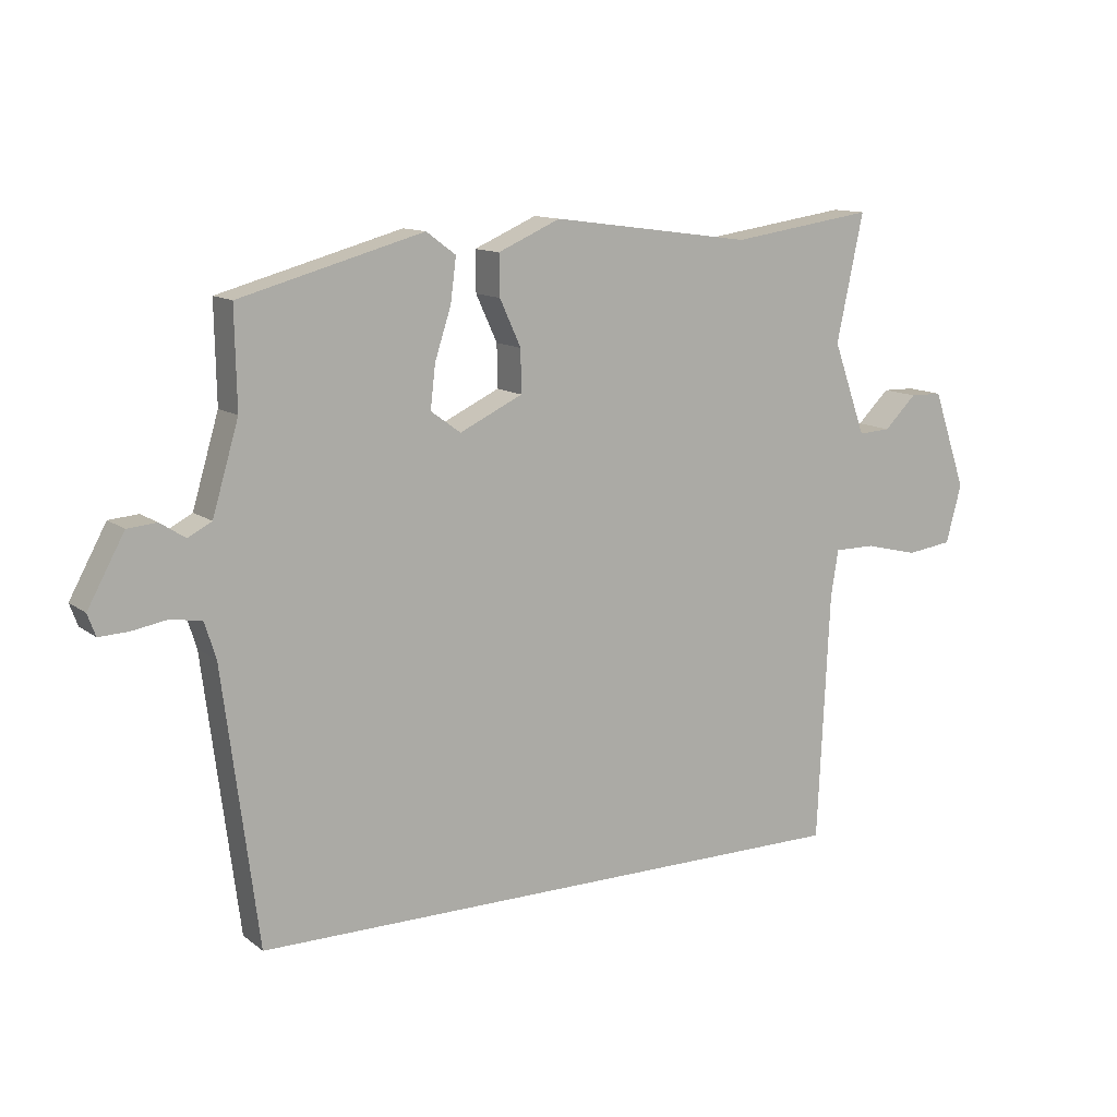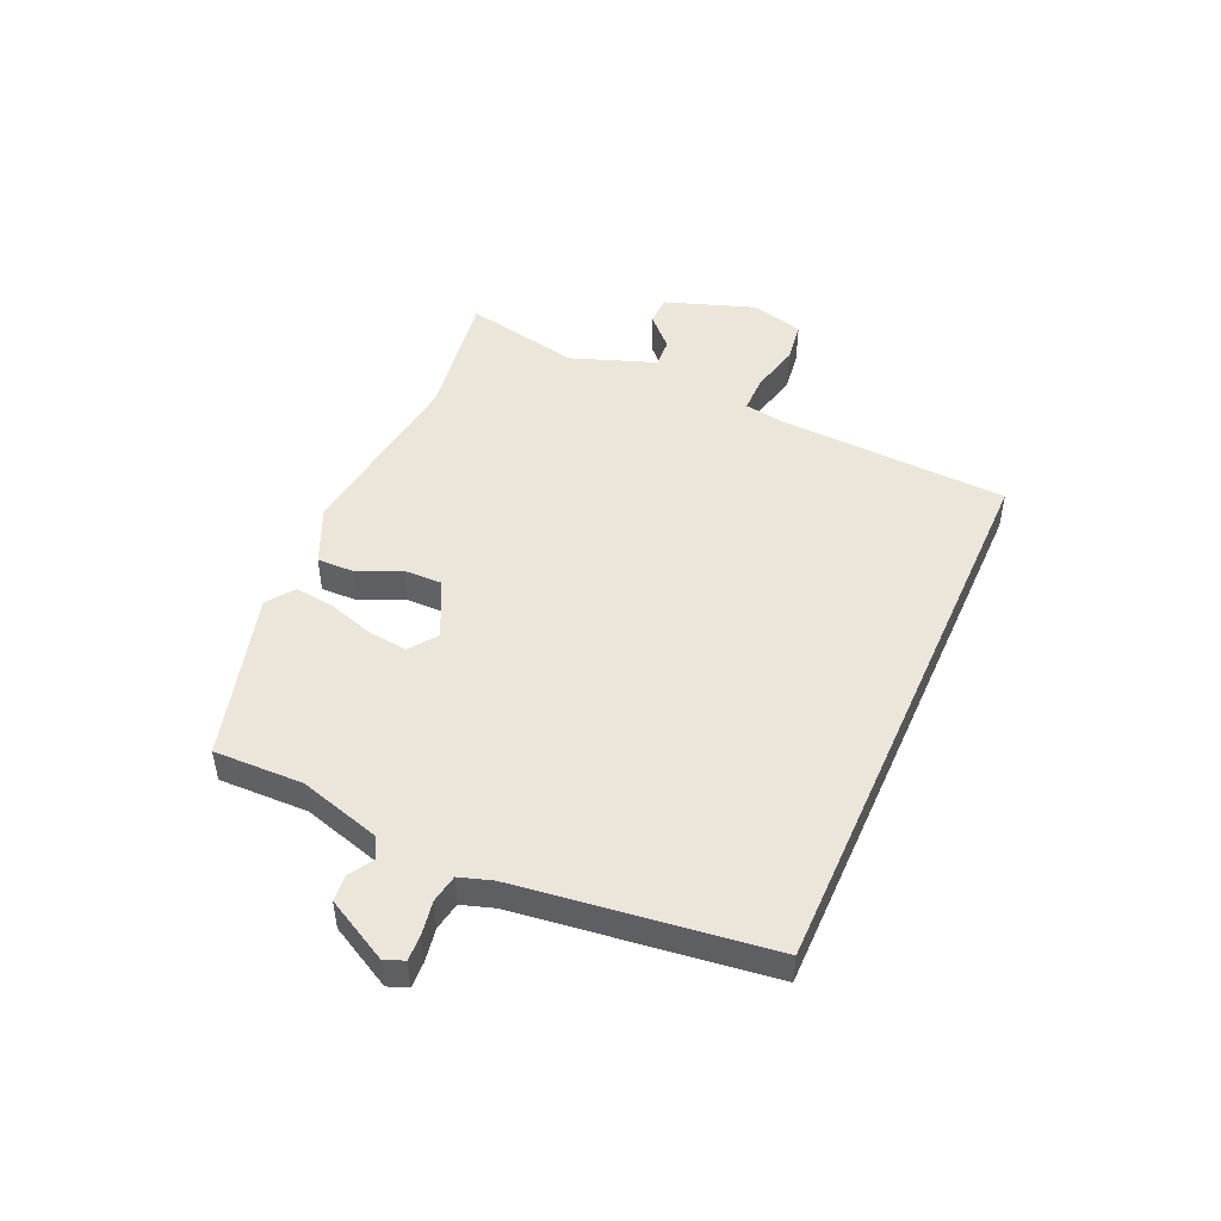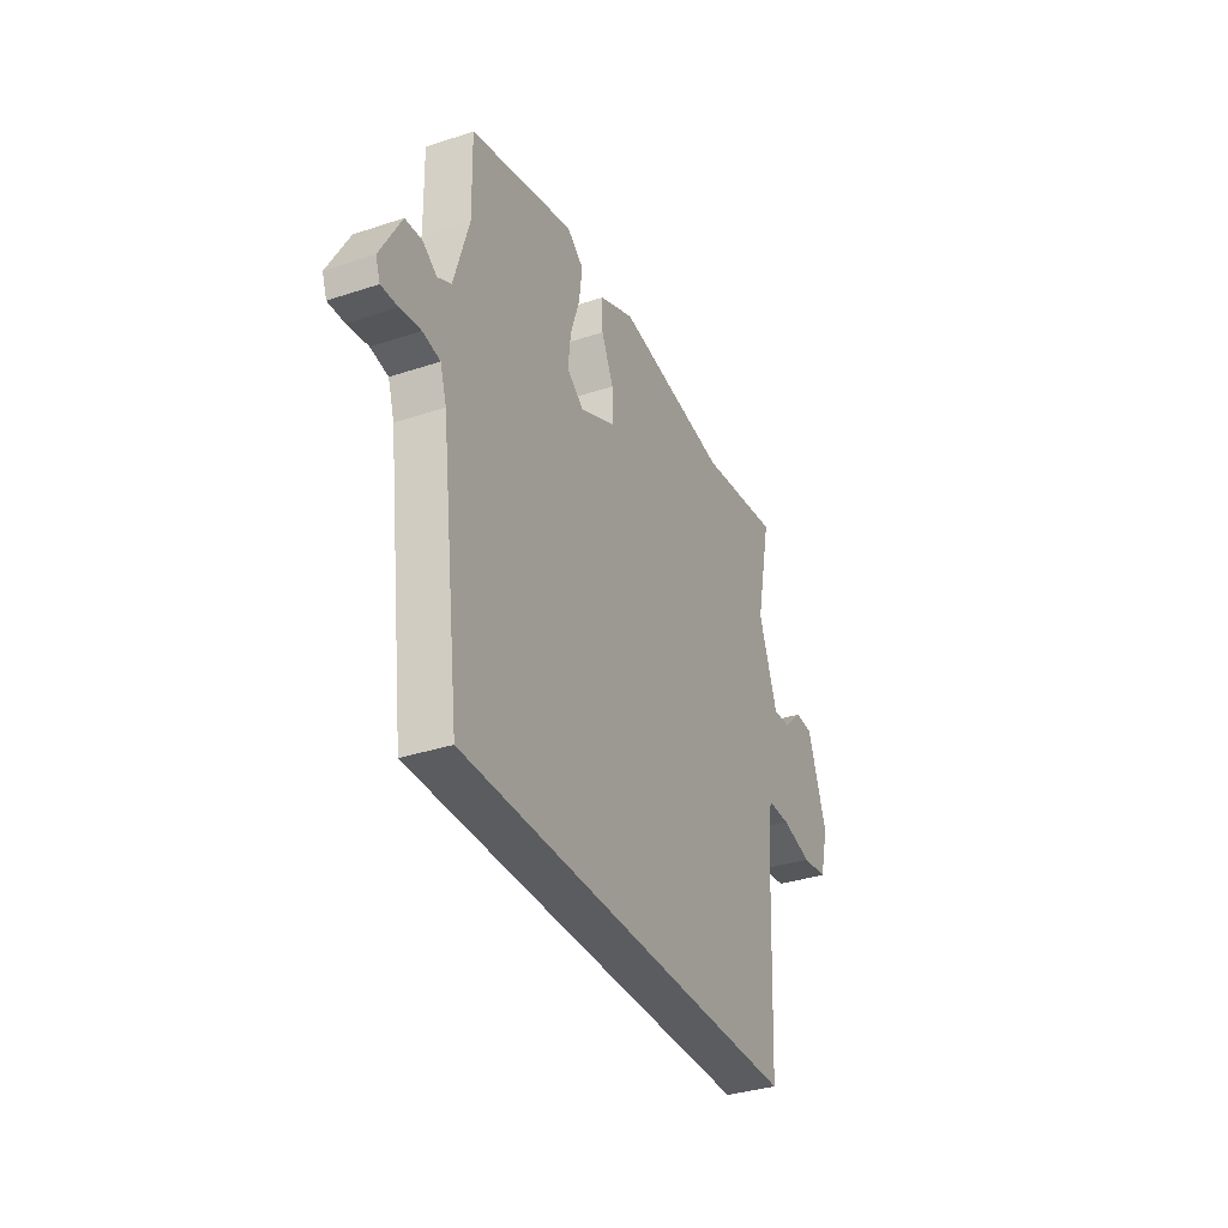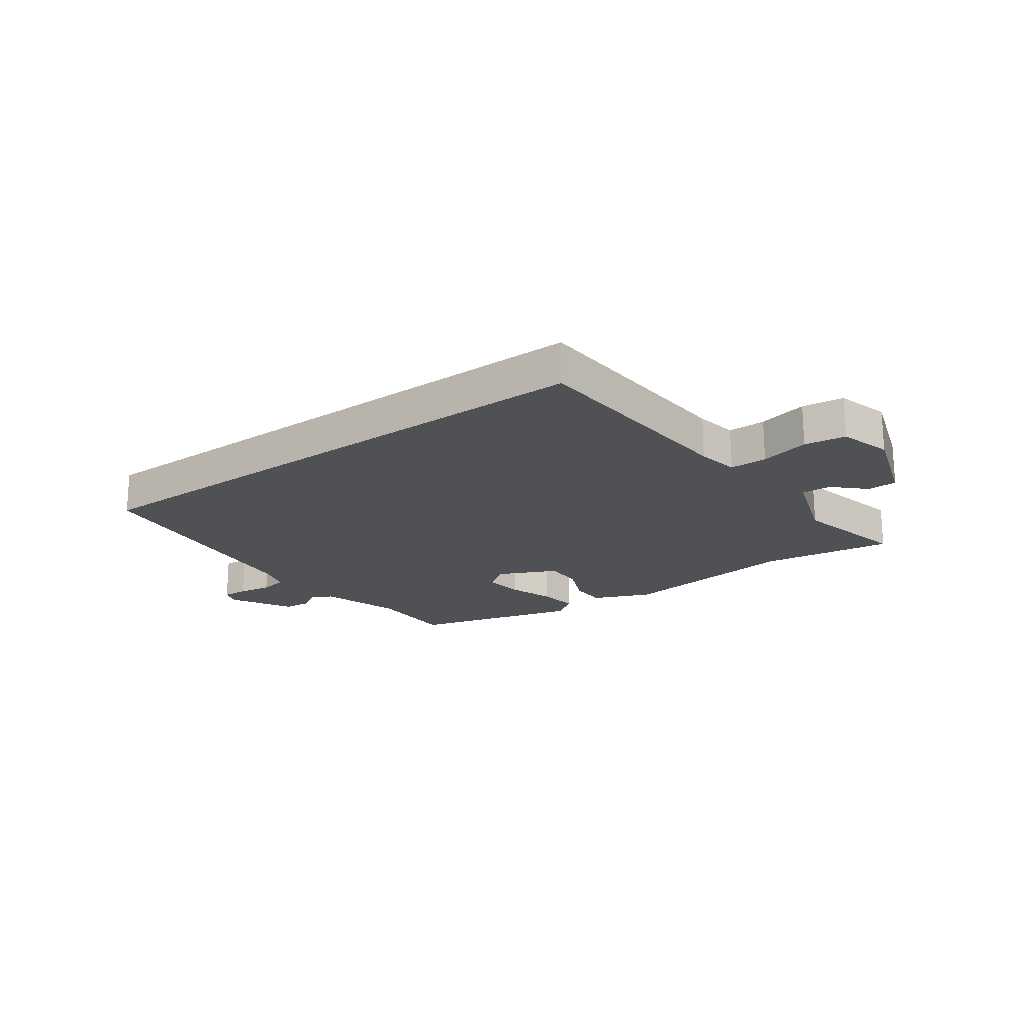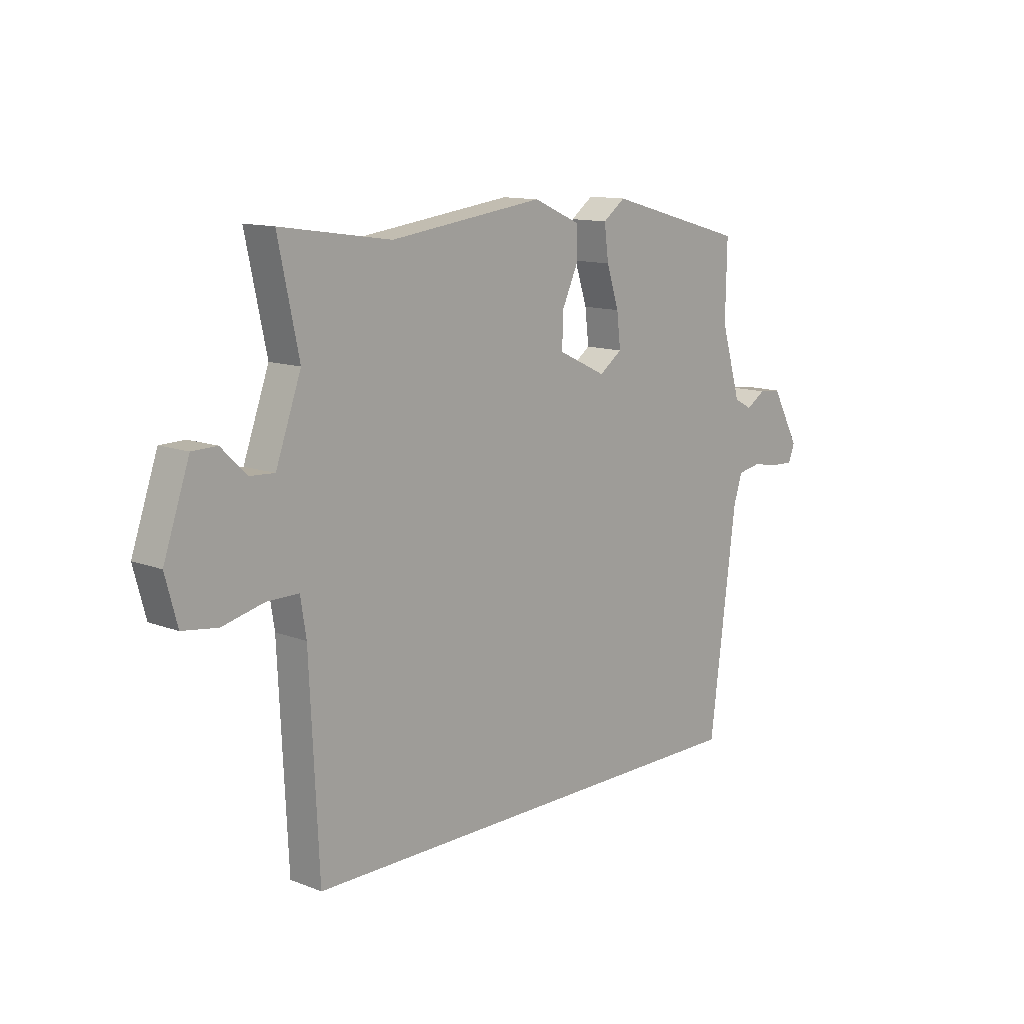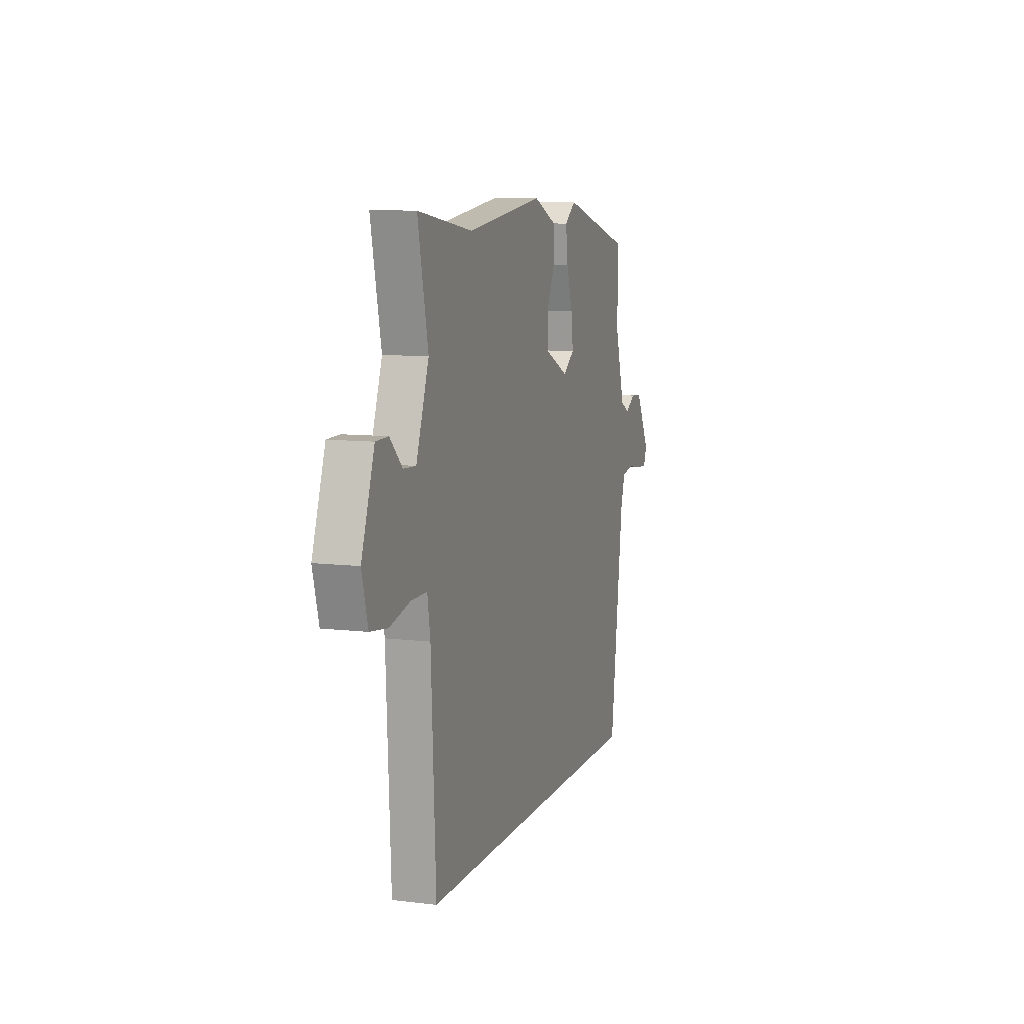
<metadata>
{"format":"obj","ext":"obj","renderer":"f3d","projection":"perspective","resolution":1024,"background":"white","views":[{"elev":12.1,"azim":149.0,"up":"+Z"},{"elev":48.1,"azim":113.9,"up":"+Y"},{"elev":-34.7,"azim":113.9,"up":"+Z"},{"elev":-19.8,"azim":-143.6,"up":"+Y"},{"elev":12.3,"azim":-47.9,"up":"+Z"},{"elev":9.2,"azim":-72.2,"up":"+Z"}]}
</metadata>
<code>
v 0.482 0.07 0.43
v 0.479 0.07 0.274
v 0.521 0.07 0.132
v 0.559 0.07 0.112
v 0.599 0.07 0.138
v 0.646 0.07 0.134
v 0.705 0.07 0.026
v 0.692 0.07 -0.009
v 0.646 0.07 -0.007
v 0.588 0.07 0.003
v 0.539 0.07 -0.006
v 0.521 0.07 -0.063
v 0.465 0.07 -0.5
v -0.521 0.07 -0.5
v -0.54 0.07 -0.1
v -0.552 0.07 -0.025
v -0.618 0.07 -0.025
v -0.705 0.07 -0.046
v -0.778 0.07 -0.036
v -0.803 0.07 0.057
v -0.749 0.07 0.214
v -0.697 0.07 0.215
v -0.645 0.07 0.164
v -0.593 0.07 0.161
v -0.54 0.07 0.309
v -0.583 0.07 0.512
v -0.352 0.07 0.478
v -0.029 0.07 0.521
v 0.071 0.07 0.477
v 0.07 0.07 0.412
v 0.036 0.07 0.338
v 0.035 0.07 0.27
v 0.136 0.07 0.222
v 0.184 0.07 0.257
v 0.176 0.07 0.326
v 0.15 0.07 0.406
v 0.141 0.07 0.476
v 0.188 0.07 0.511
v 0.482 0 0.43
v 0.479 0 0.274
v 0.521 0 0.132
v 0.559 0 0.112
v 0.599 0 0.138
v 0.646 0 0.134
v 0.705 0 0.026
v 0.692 0 -0.009
v 0.646 0 -0.007
v 0.588 0 0.003
v 0.539 0 -0.006
v 0.521 0 -0.063
v 0.465 0 -0.5
v -0.521 0 -0.5
v -0.54 0 -0.1
v -0.552 0 -0.025
v -0.618 0 -0.025
v -0.705 0 -0.046
v -0.778 0 -0.036
v -0.803 0 0.057
v -0.749 0 0.214
v -0.697 0 0.215
v -0.645 0 0.164
v -0.593 0 0.161
v -0.54 0 0.309
v -0.583 0 0.512
v -0.352 0 0.478
v -0.029 0 0.521
v 0.071 0 0.477
v 0.07 0 0.412
v 0.036 0 0.338
v 0.035 0 0.27
v 0.136 0 0.222
v 0.184 0 0.257
v 0.176 0 0.326
v 0.15 0 0.406
v 0.141 0 0.476
v 0.188 0 0.511
f 38 1 2
f 37 38 2
f 36 37 2
f 35 36 2
f 34 35 2 3
f 33 34 3 4
f 29 30 31
f 28 29 31
f 27 28 31
f 27 31 32
f 26 27 32
f 25 26 32
f 24 25 32 33
f 21 22 23
f 20 21 23
f 19 20 23
f 18 19 23
f 17 18 23
f 16 17 23 24
f 12 13 14 15
f 11 12 15 16
f 24 33 4
f 16 24 4
f 11 16 4
f 10 11 4
f 8 9 10
f 7 8 10
f 6 7 10
f 5 6 10
f 4 5 10
f 40 39 76
f 40 76 75
f 40 75 74
f 40 74 73
f 41 40 73 72
f 42 41 72 71
f 69 68 67
f 69 67 66
f 69 66 65
f 70 69 65
f 70 65 64
f 70 64 63
f 71 70 63 62
f 61 60 59
f 61 59 58
f 61 58 57
f 61 57 56
f 61 56 55
f 62 61 55 54
f 53 52 51 50
f 54 53 50 49
f 42 71 62
f 42 62 54
f 42 54 49
f 42 49 48
f 48 47 46
f 48 46 45
f 48 45 44
f 48 44 43
f 48 43 42
f 1 39 40 2
f 2 40 41 3
f 3 41 42 4
f 4 42 43 5
f 5 43 44 6
f 6 44 45 7
f 7 45 46 8
f 8 46 47 9
f 9 47 48 10
f 10 48 49 11
f 11 49 50 12
f 12 50 51 13
f 13 51 52 14
f 14 52 53 15
f 15 53 54 16
f 16 54 55 17
f 17 55 56 18
f 18 56 57 19
f 19 57 58 20
f 20 58 59 21
f 21 59 60 22
f 22 60 61 23
f 23 61 62 24
f 24 62 63 25
f 25 63 64 26
f 26 64 65 27
f 27 65 66 28
f 28 66 67 29
f 29 67 68 30
f 30 68 69 31
f 31 69 70 32
f 32 70 71 33
f 33 71 72 34
f 34 72 73 35
f 35 73 74 36
f 36 74 75 37
f 37 75 76 38
f 38 76 39 1

</code>
